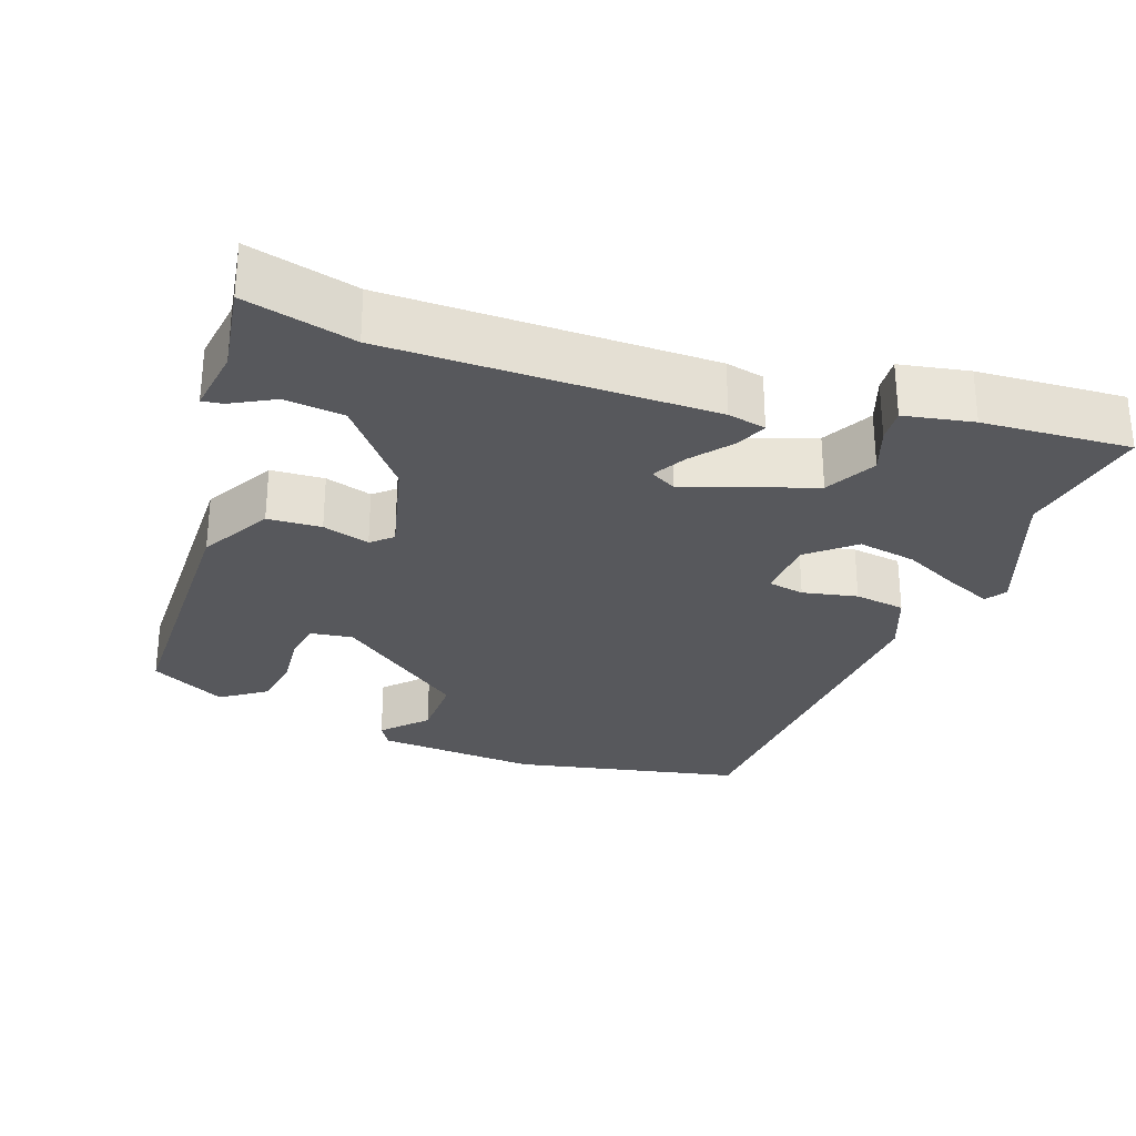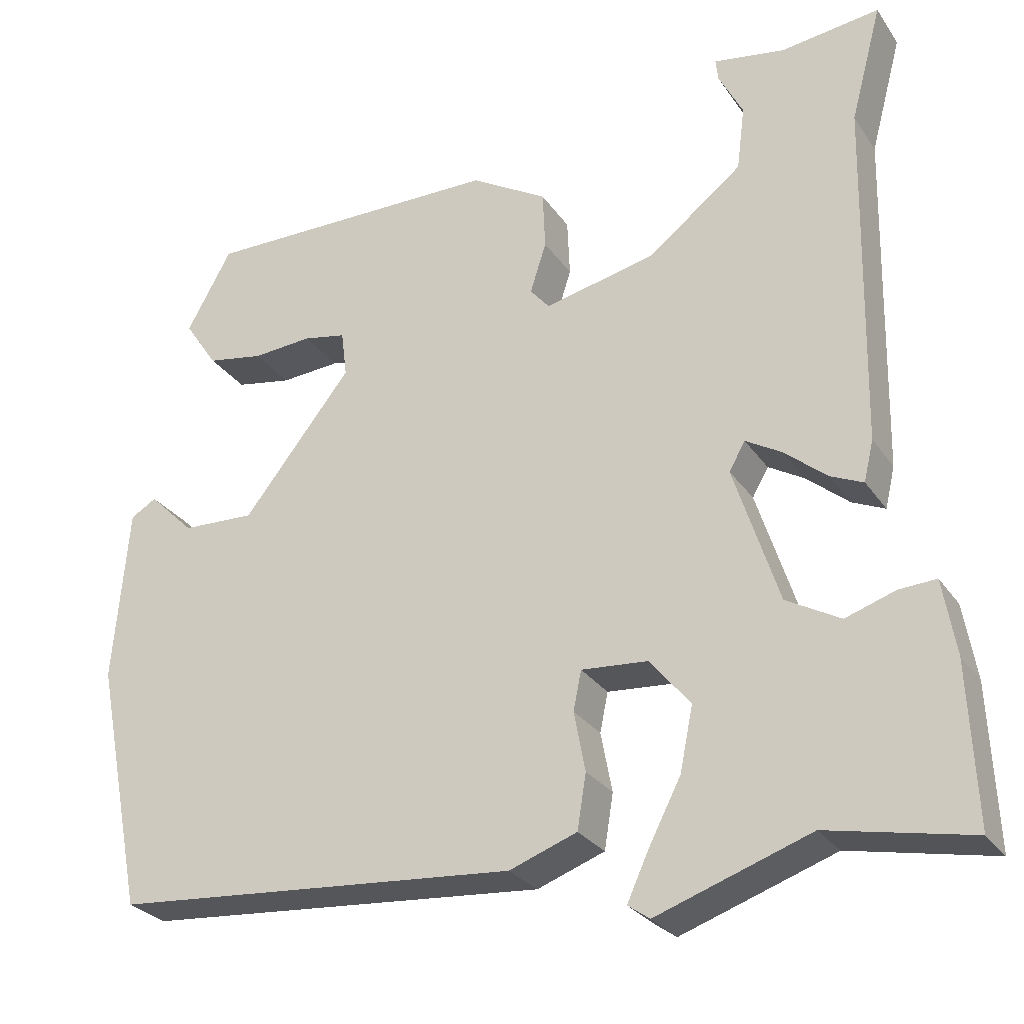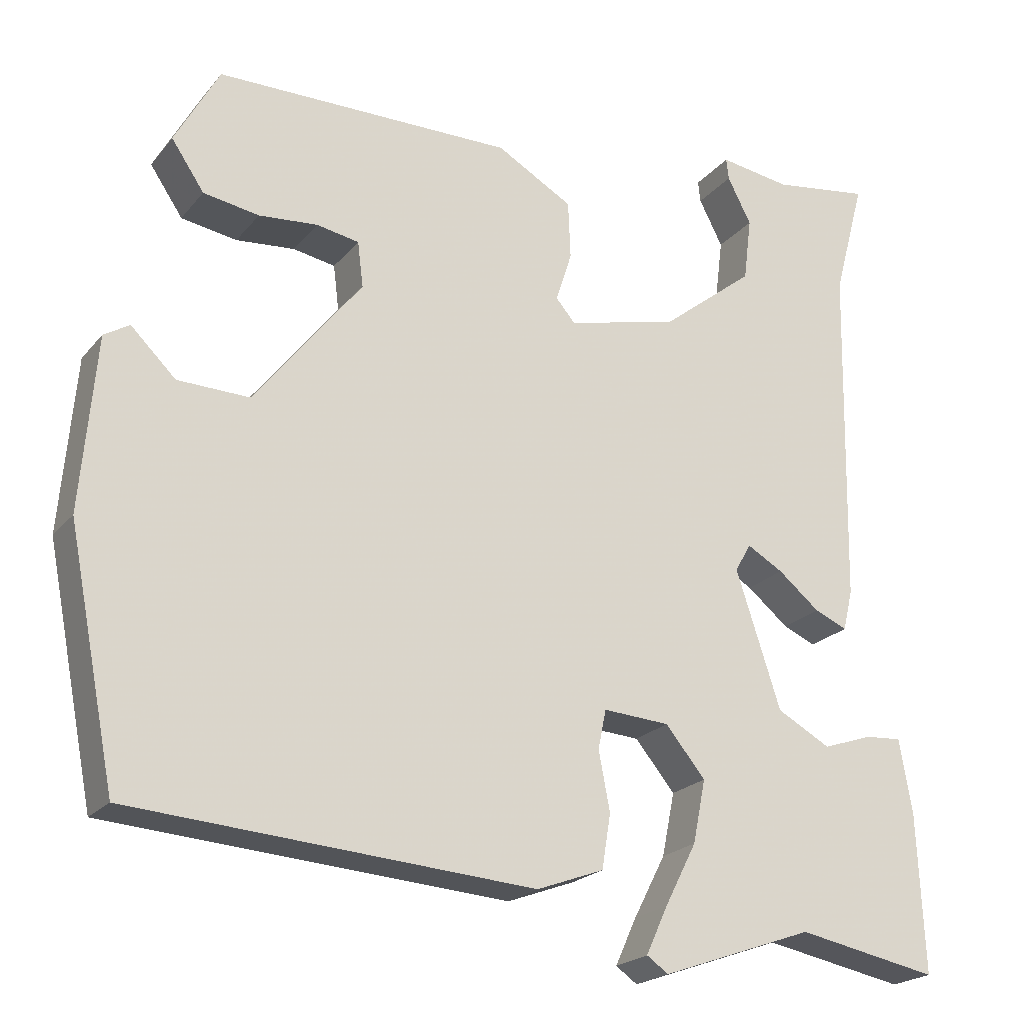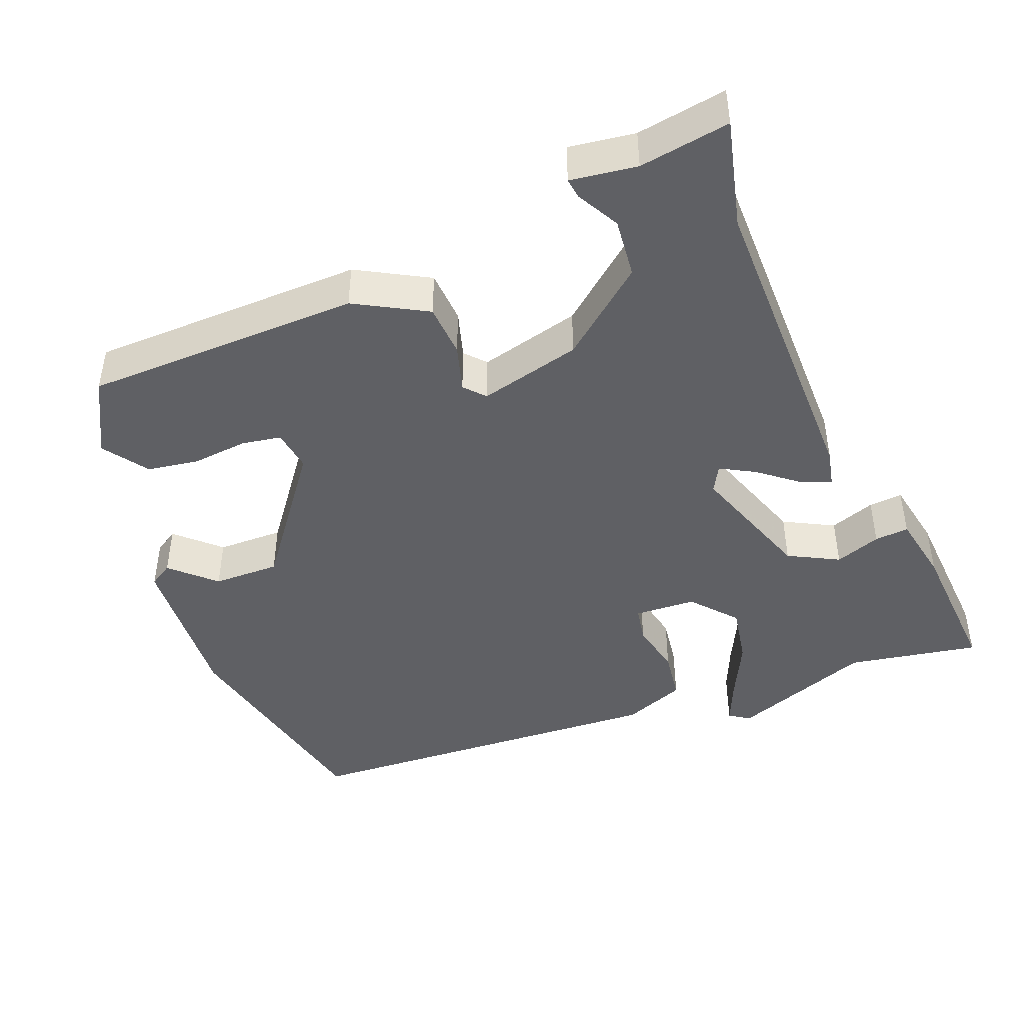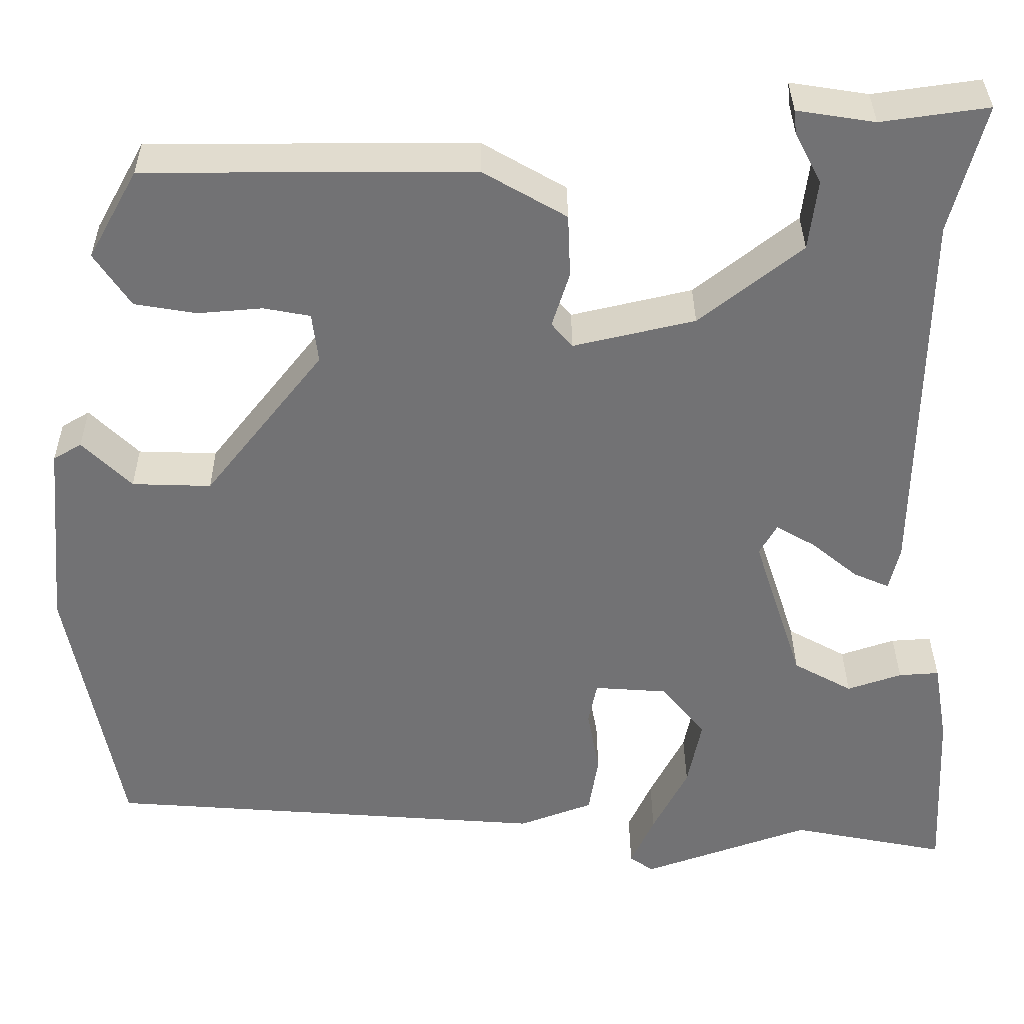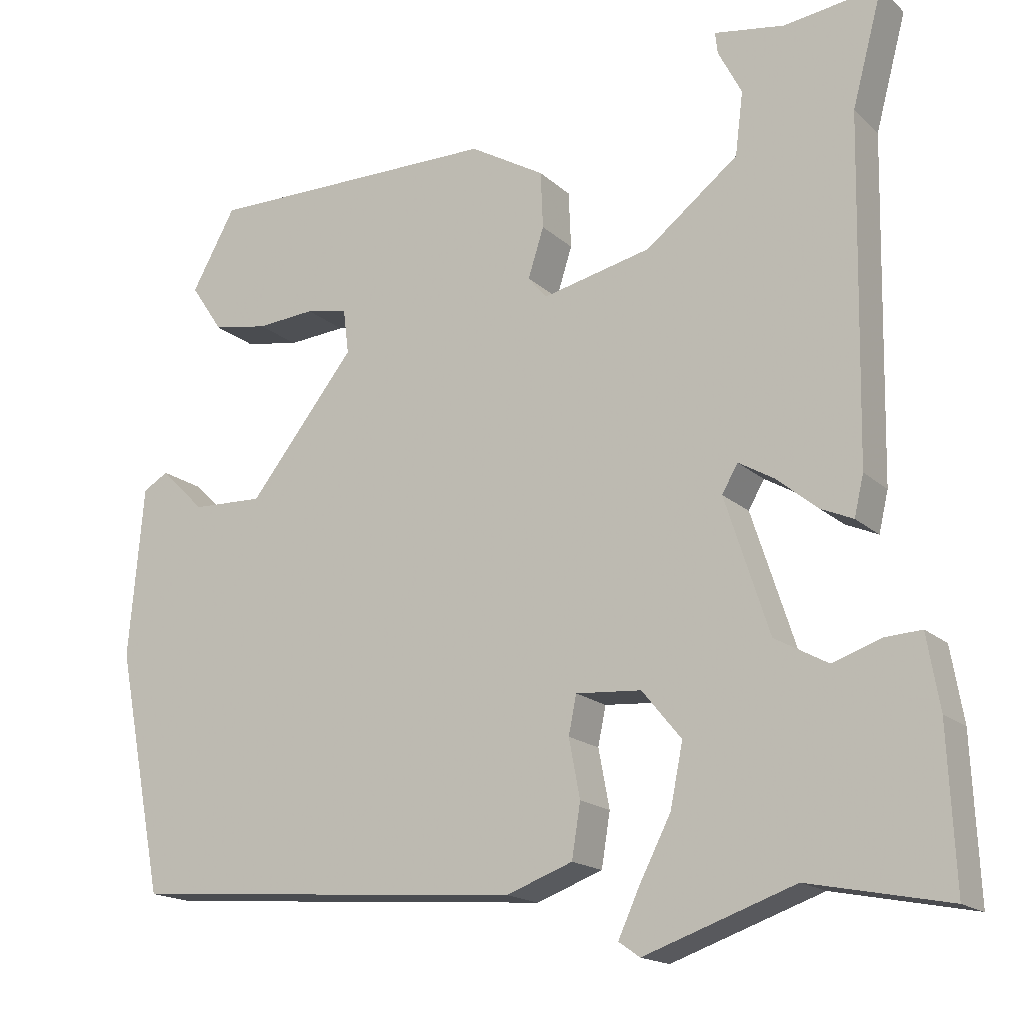
<metadata>
{"format":"obj","ext":"obj","renderer":"f3d","projection":"perspective","resolution":1024,"background":"white","views":[{"elev":-28.6,"azim":71.3,"up":"+Y"},{"elev":-27.4,"azim":27.1,"up":"+Z"},{"elev":-21.3,"azim":-27.9,"up":"+Z"},{"elev":-44.8,"azim":22.7,"up":"+Y"},{"elev":34.4,"azim":-0.4,"up":"+Z"},{"elev":-16.9,"azim":30.4,"up":"+Z"}]}
</metadata>
<code>
v 0.511 0.07 0.543
v 0.472 0.07 0.397
v 0.464 0.07 -0.035
v 0.452 0.07 -0.086
v 0.411 0.07 -0.068
v 0.359 0.07 -0.025
v 0.314 0.07 0.001
v 0.294 0.07 -0.034
v 0.35 0.07 -0.206
v 0.417 0.07 -0.243
v 0.479 0.07 -0.222
v 0.525 0.07 -0.219
v 0.541 0.07 -0.312
v 0.55 0.07 -0.51
v 0.373 0.07 -0.475
v 0.182 0.07 -0.542
v 0.155 0.07 -0.523
v 0.182 0.07 -0.464
v 0.222 0.07 -0.386
v 0.238 0.07 -0.307
v 0.188 0.07 -0.246
v 0.105 0.07 -0.24
v 0.095 0.07 -0.289
v 0.109 0.07 -0.363
v 0.098 0.07 -0.431
v 0.014 0.07 -0.462
v -0.49 0.07 -0.424
v -0.55 0.07 -0.115
v -0.531 0.07 0.102
v -0.499 0.07 0.121
v -0.443 0.07 0.066
v -0.353 0.07 0.063
v -0.218 0.07 0.234
v -0.225 0.07 0.291
v -0.278 0.07 0.301
v -0.352 0.07 0.295
v -0.422 0.07 0.307
v -0.463 0.07 0.368
v -0.407 0.07 0.469
v -0.034 0.07 0.469
v 0.061 0.07 0.414
v 0.064 0.07 0.342
v 0.044 0.07 0.279
v 0.068 0.07 0.251
v 0.206 0.07 0.283
v 0.323 0.07 0.375
v 0.333 0.07 0.455
v 0.303 0.07 0.513
v 0.3 0.07 0.54
v 0.389 0.07 0.526
v 0.511 0 0.543
v 0.472 0 0.397
v 0.464 0 -0.035
v 0.452 0 -0.086
v 0.411 0 -0.068
v 0.359 0 -0.025
v 0.314 0 0.001
v 0.294 0 -0.034
v 0.35 0 -0.206
v 0.417 0 -0.243
v 0.479 0 -0.222
v 0.525 0 -0.219
v 0.541 0 -0.312
v 0.55 0 -0.51
v 0.373 0 -0.475
v 0.182 0 -0.542
v 0.155 0 -0.523
v 0.182 0 -0.464
v 0.222 0 -0.386
v 0.238 0 -0.307
v 0.188 0 -0.246
v 0.105 0 -0.24
v 0.095 0 -0.289
v 0.109 0 -0.363
v 0.098 0 -0.431
v 0.014 0 -0.462
v -0.49 0 -0.424
v -0.55 0 -0.115
v -0.531 0 0.102
v -0.499 0 0.121
v -0.443 0 0.066
v -0.353 0 0.063
v -0.218 0 0.234
v -0.225 0 0.291
v -0.278 0 0.301
v -0.352 0 0.295
v -0.422 0 0.307
v -0.463 0 0.368
v -0.407 0 0.469
v -0.034 0 0.469
v 0.061 0 0.414
v 0.064 0 0.342
v 0.044 0 0.279
v 0.068 0 0.251
v 0.206 0 0.283
v 0.323 0 0.375
v 0.333 0 0.455
v 0.303 0 0.513
v 0.3 0 0.54
v 0.389 0 0.526
f 47 48 49 50
f 46 47 50 1
f 40 41 42 43
f 38 39 40 43
f 38 43 44
f 35 36 37 38
f 34 35 38 44
f 33 34 44
f 32 33 44
f 28 29 30 31
f 28 31 32
f 23 24 25 26
f 22 23 26 27
f 16 17 18 19
f 15 16 19
f 15 19 20
f 14 15 20
f 13 14 20 21
f 10 11 12 13
f 9 10 13 21
f 3 4 5 6
f 2 3 6 7
f 46 1 2 7
f 45 46 7 8
f 44 45 8
f 22 27 28 32
f 21 22 32 44
f 8 9 21 44
f 100 99 98 97
f 51 100 97 96
f 93 92 91 90
f 93 90 89 88
f 94 93 88
f 88 87 86 85
f 94 88 85 84
f 94 84 83
f 94 83 82
f 81 80 79 78
f 82 81 78
f 76 75 74 73
f 77 76 73 72
f 69 68 67 66
f 69 66 65
f 70 69 65
f 70 65 64
f 71 70 64 63
f 63 62 61 60
f 71 63 60 59
f 56 55 54 53
f 57 56 53 52
f 57 52 51 96
f 58 57 96 95
f 58 95 94
f 82 78 77 72
f 94 82 72 71
f 94 71 59 58
f 1 51 52 2
f 2 52 53 3
f 3 53 54 4
f 4 54 55 5
f 5 55 56 6
f 6 56 57 7
f 7 57 58 8
f 8 58 59 9
f 9 59 60 10
f 10 60 61 11
f 11 61 62 12
f 12 62 63 13
f 13 63 64 14
f 14 64 65 15
f 15 65 66 16
f 16 66 67 17
f 17 67 68 18
f 18 68 69 19
f 19 69 70 20
f 20 70 71 21
f 21 71 72 22
f 22 72 73 23
f 23 73 74 24
f 24 74 75 25
f 25 75 76 26
f 26 76 77 27
f 27 77 78 28
f 28 78 79 29
f 29 79 80 30
f 30 80 81 31
f 31 81 82 32
f 32 82 83 33
f 33 83 84 34
f 34 84 85 35
f 35 85 86 36
f 36 86 87 37
f 37 87 88 38
f 38 88 89 39
f 39 89 90 40
f 40 90 91 41
f 41 91 92 42
f 42 92 93 43
f 43 93 94 44
f 44 94 95 45
f 45 95 96 46
f 46 96 97 47
f 47 97 98 48
f 48 98 99 49
f 49 99 100 50
f 50 100 51 1

</code>
